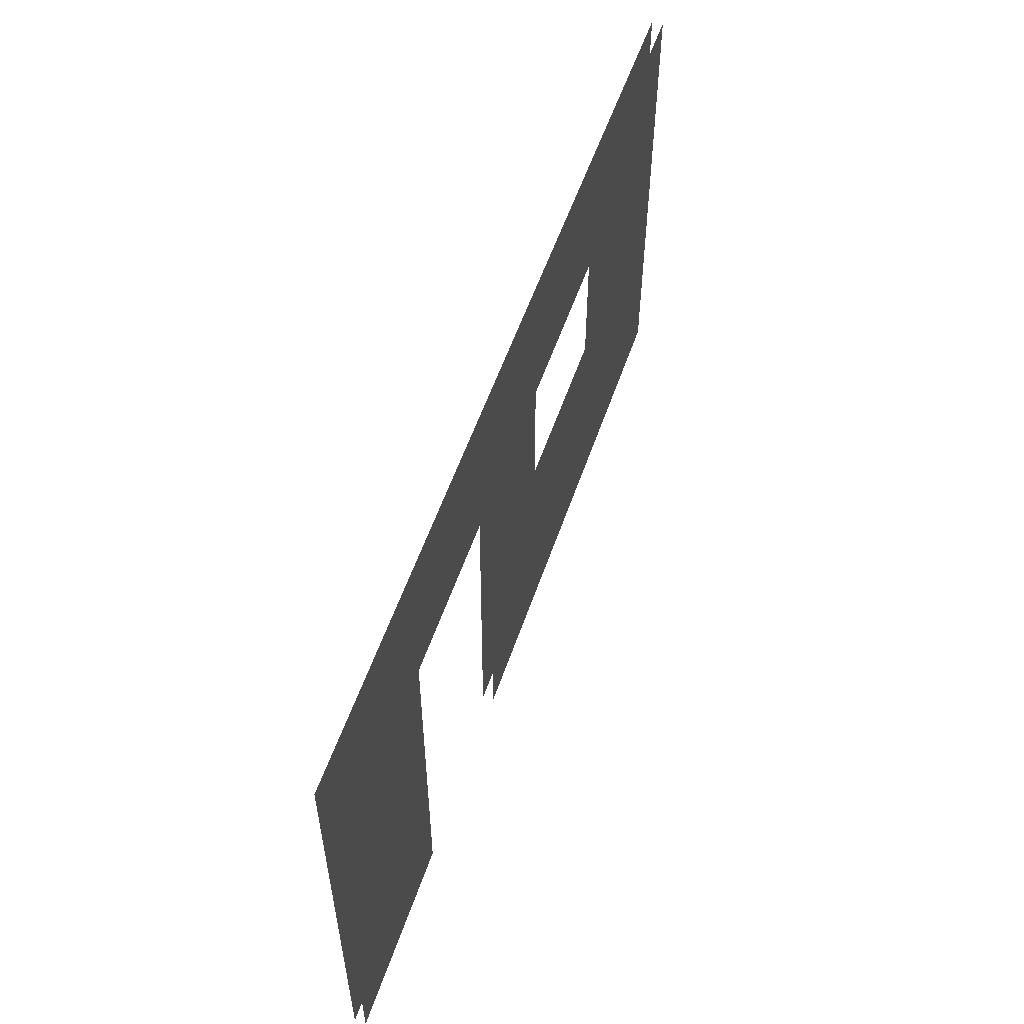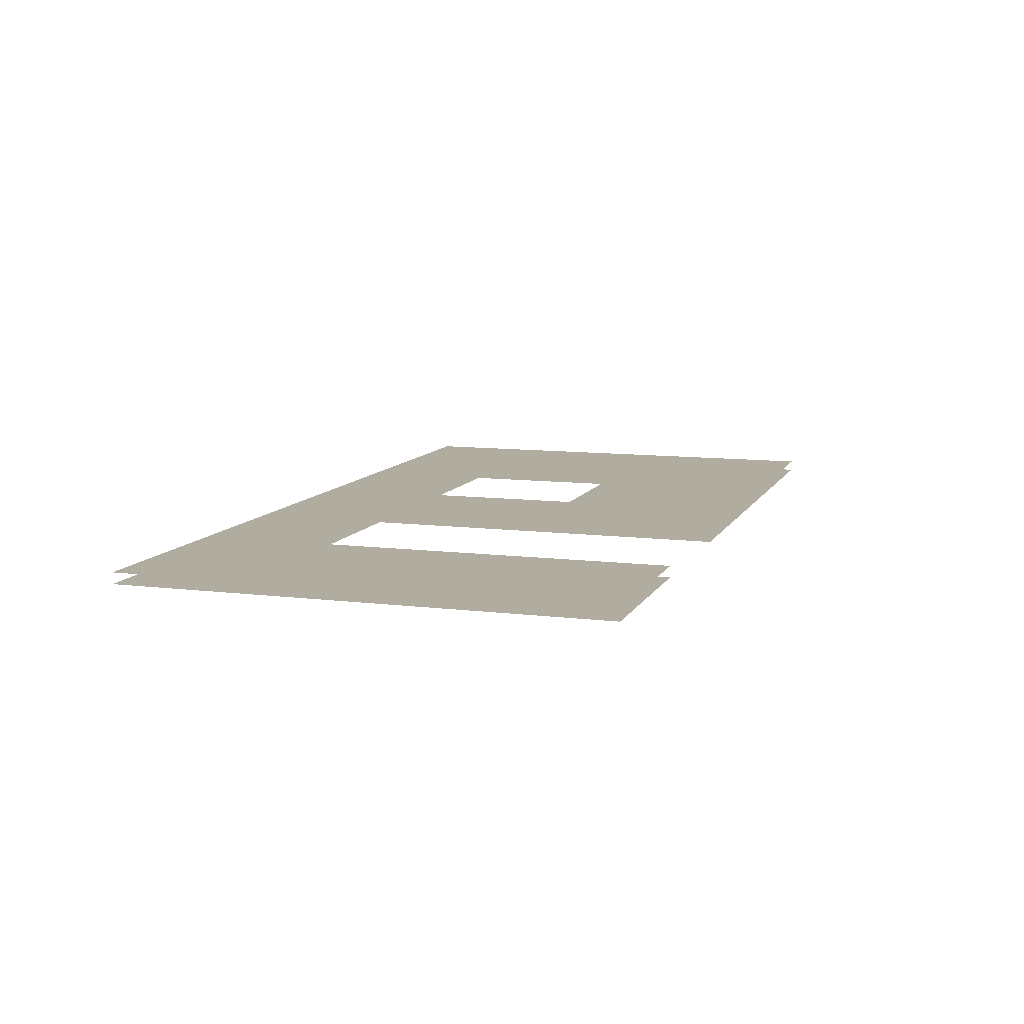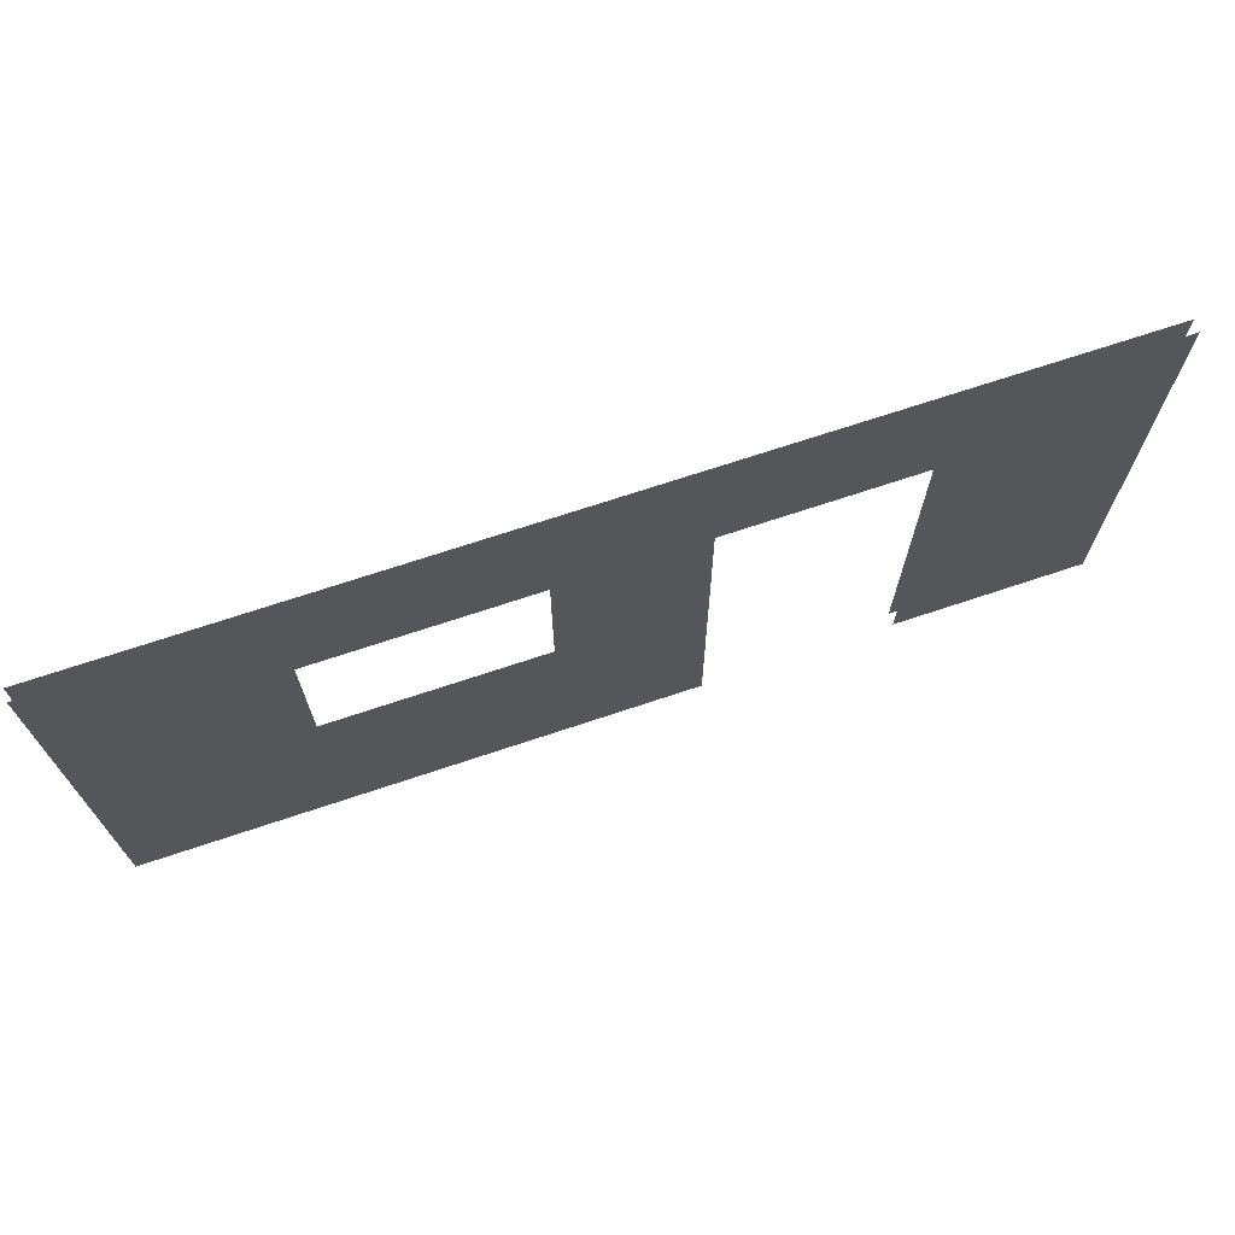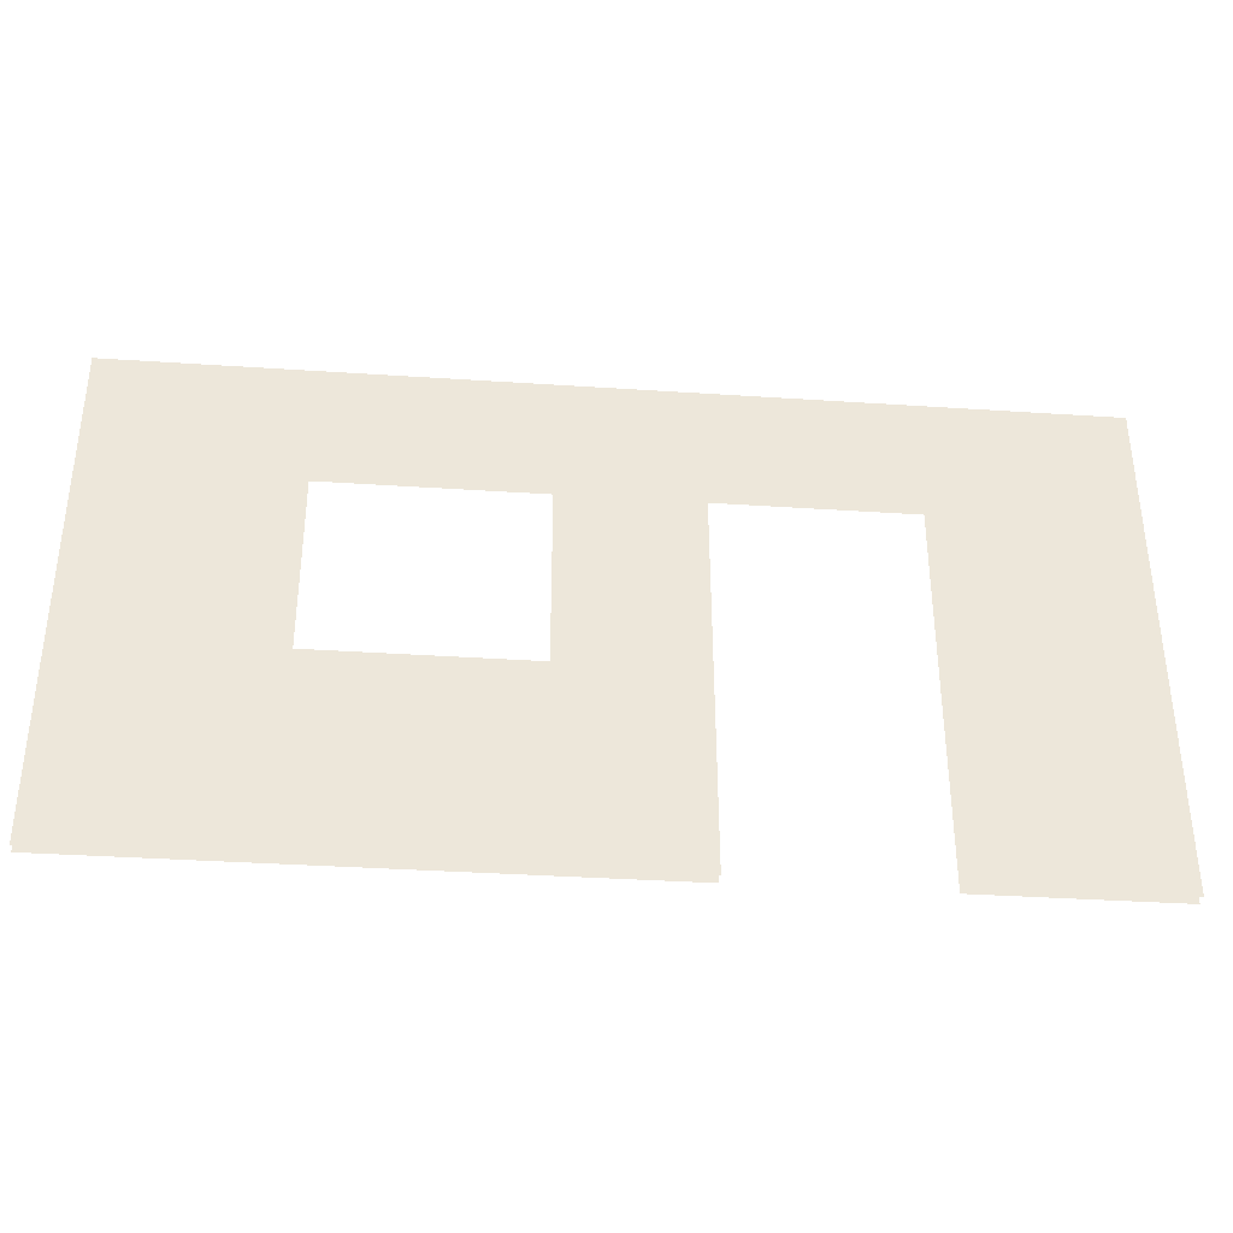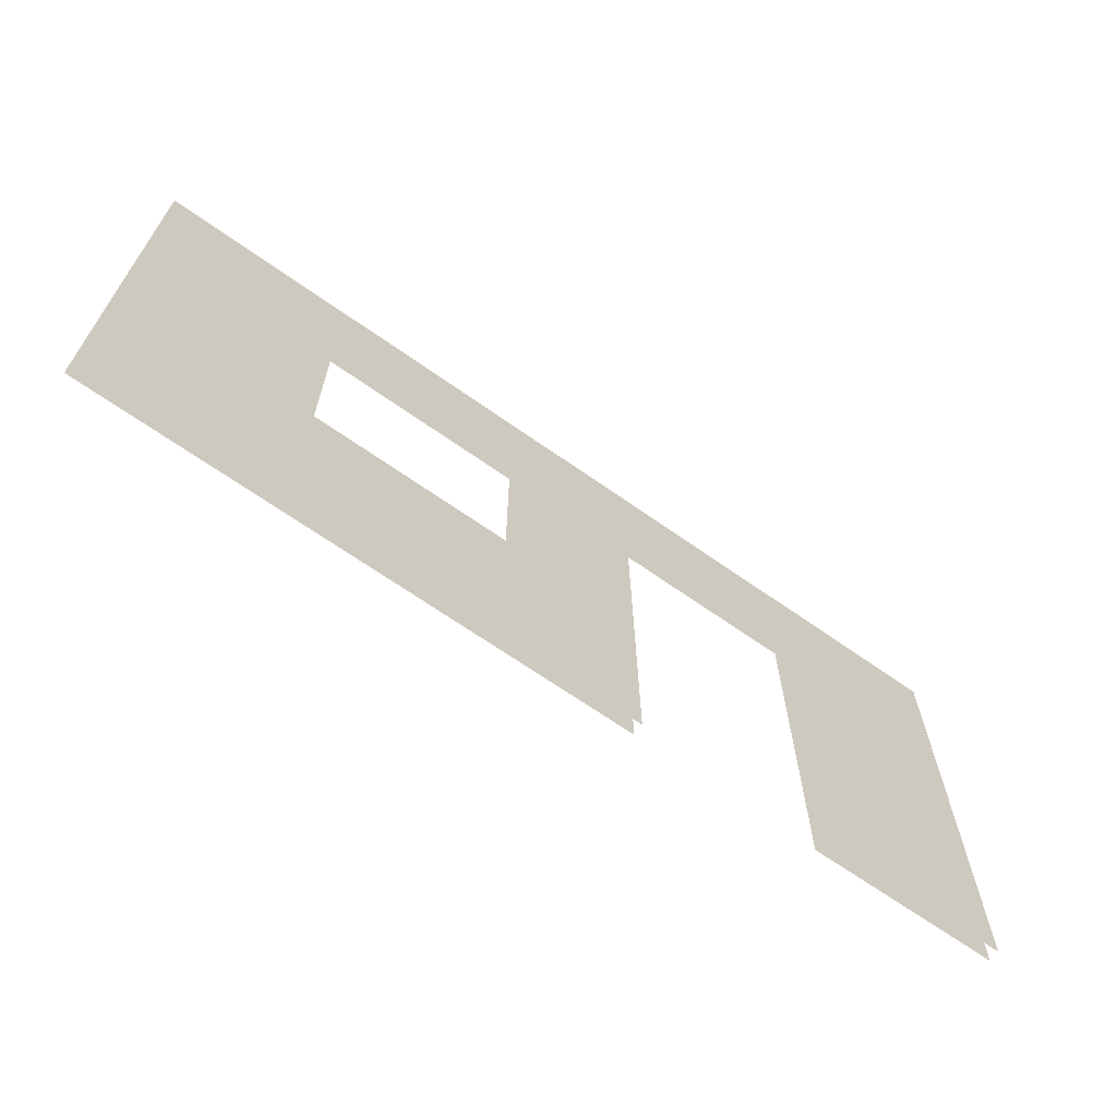
<metadata>
{"format":"obj","ext":"obj","renderer":"f3d","projection":"perspective","resolution":1024,"background":"white","views":[{"elev":55.7,"azim":-71.2,"up":"+Y"},{"elev":9.9,"azim":-72.1,"up":"+Z"},{"elev":70.5,"azim":161.5,"up":"+Y"},{"elev":-36.0,"azim":175.0,"up":"+Y"},{"elev":-66.5,"azim":144.6,"up":"+Y"}]}
</metadata>
<code>
g default
v -2.99 3.199 -0.03648
v -1.751 -0 -0.03648
v -1.751 -0 0.03648
v -2.99 3.199 0.03648
v -0.5087 3.199 0.03648
v -0.5087 3.199 -0.03648
v -0.5225 -0 -0.03648
v -0.5225 -0 0.03648
v 0.3526 3.199 0.03648
v 0.3526 3.199 -0.03648
v 2.993 3.199 0.03648
v 2.993 3.199 -0.03648
v 2.993 -0 -0.03648
v 2.993 -0 0.03648
v -0.5087 2.449 0.03648
v -1.751 2.449 0.03648
v -1.751 2.449 -0.03648
v -0.5087 2.449 -0.03648
v 0.3526 2.449 -0.03648
v 1.714 2.449 -0.03648
v 1.714 2.449 0.03648
v 0.3526 2.449 0.03648
v 0.3526 1.257 0.03648
v 0.3526 1.257 -0.03648
v 1.714 1.257 -0.03648
v 1.714 1.257 0.03648
v -2.993 -0 -0.03648
v -2.993 -0 0.03648
g Wall6
f 7 24 25 13
f 26 23 8 14
f 4 16 15 5
f 1 6 18 17
f 19 18 6 10
f 20 19 10 12
f 9 22 21 11
f 5 15 22 9
f 22 15 8 23
f 24 7 18 19
f 13 25 20 12
f 21 26 14 11
f 17 2 27 1
f 4 28 3 16

</code>
